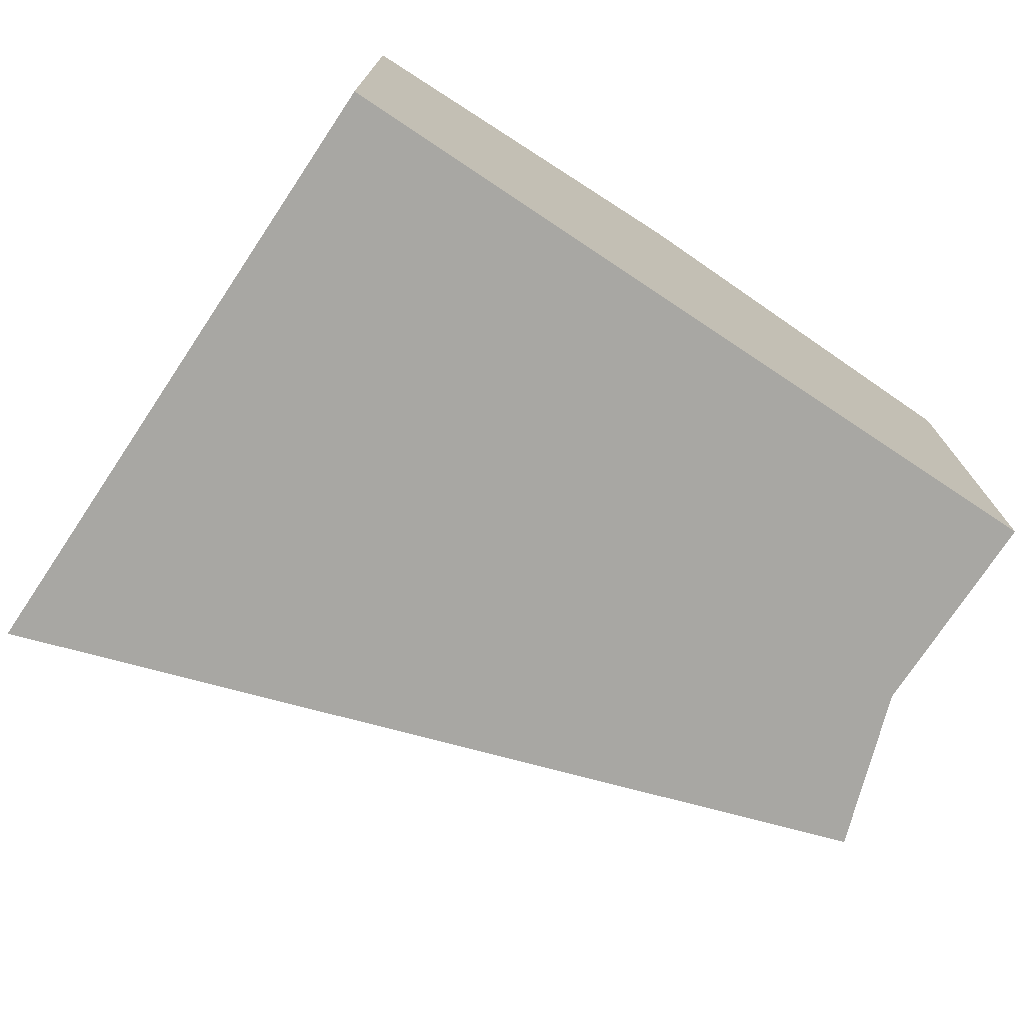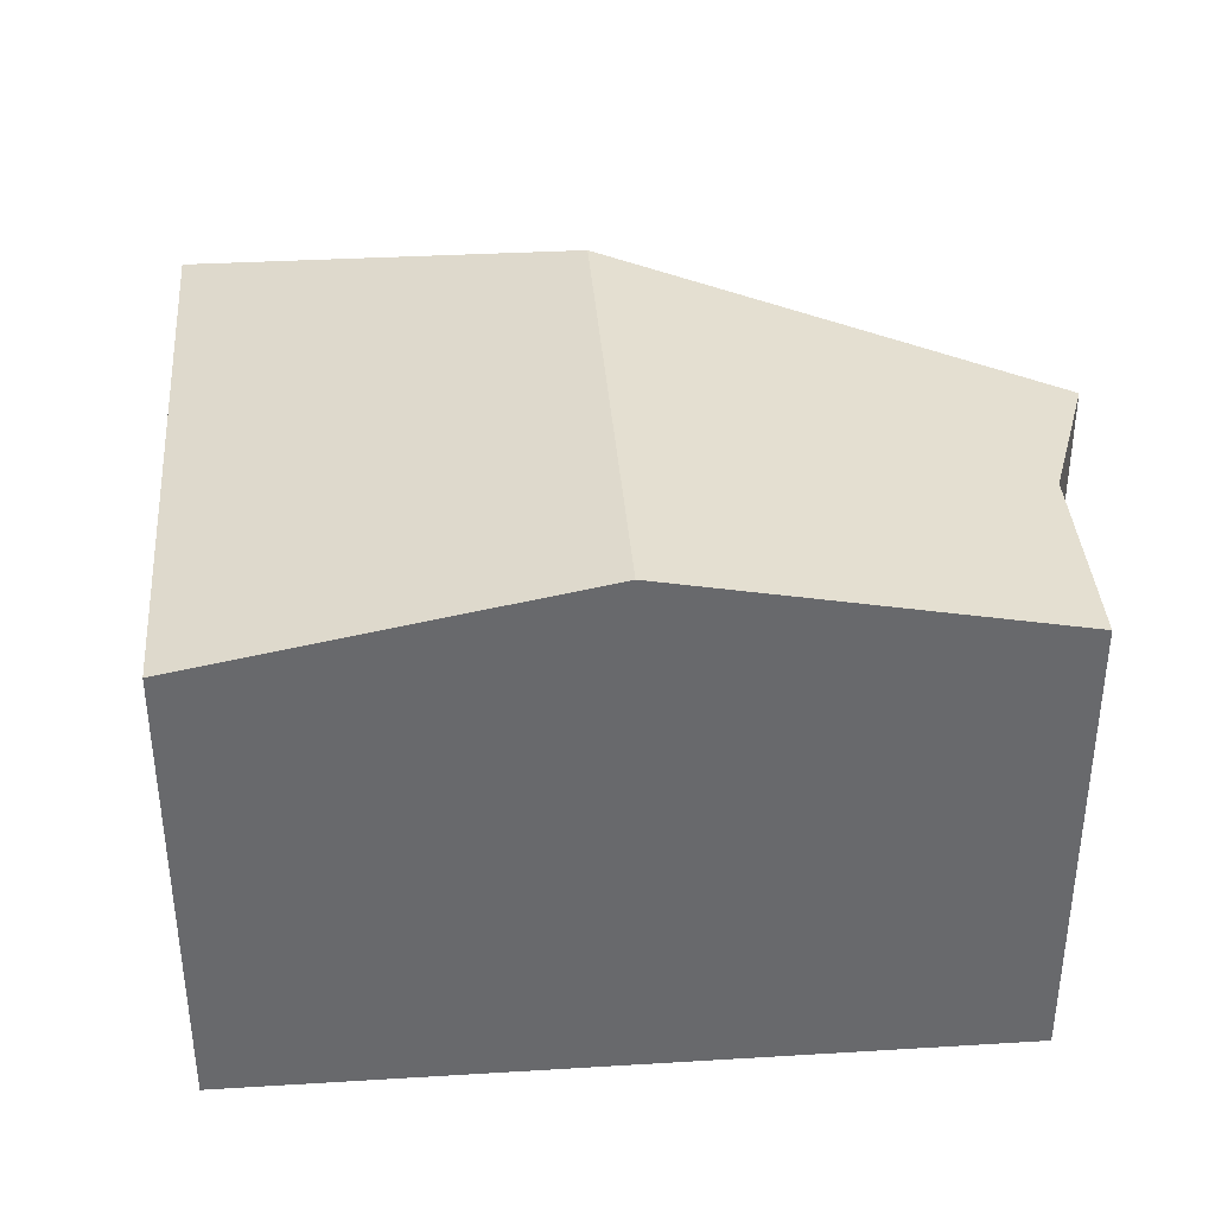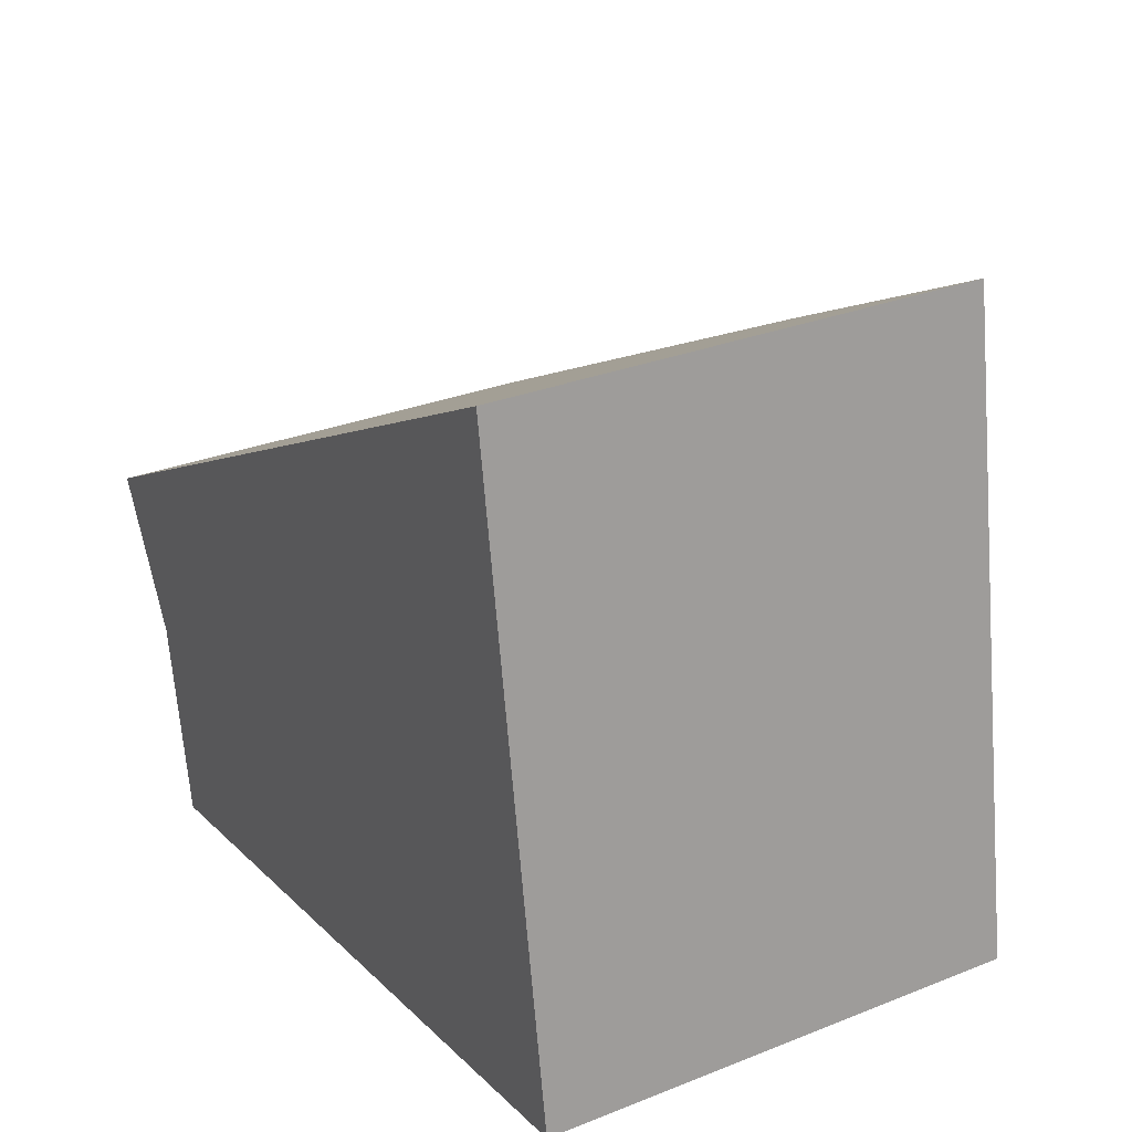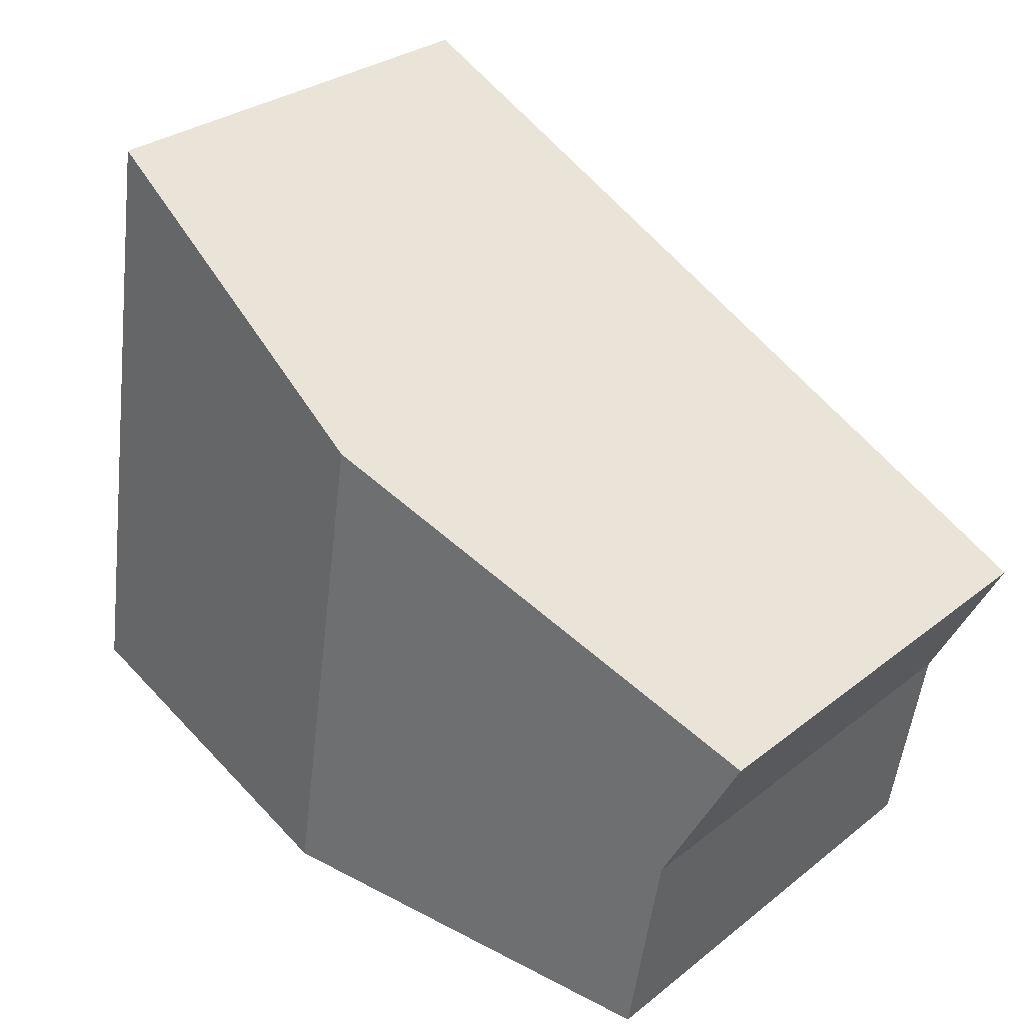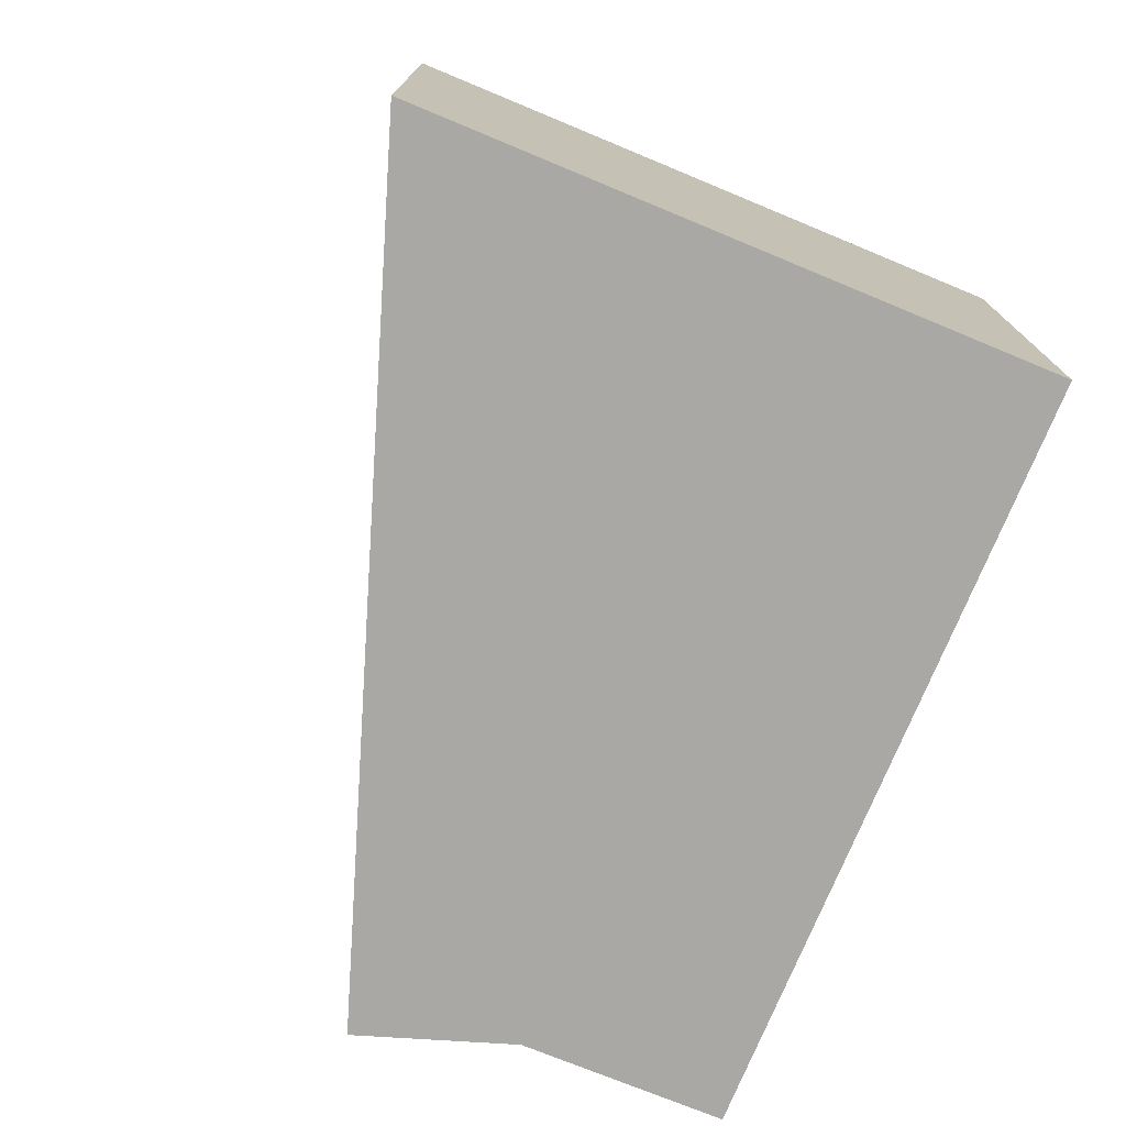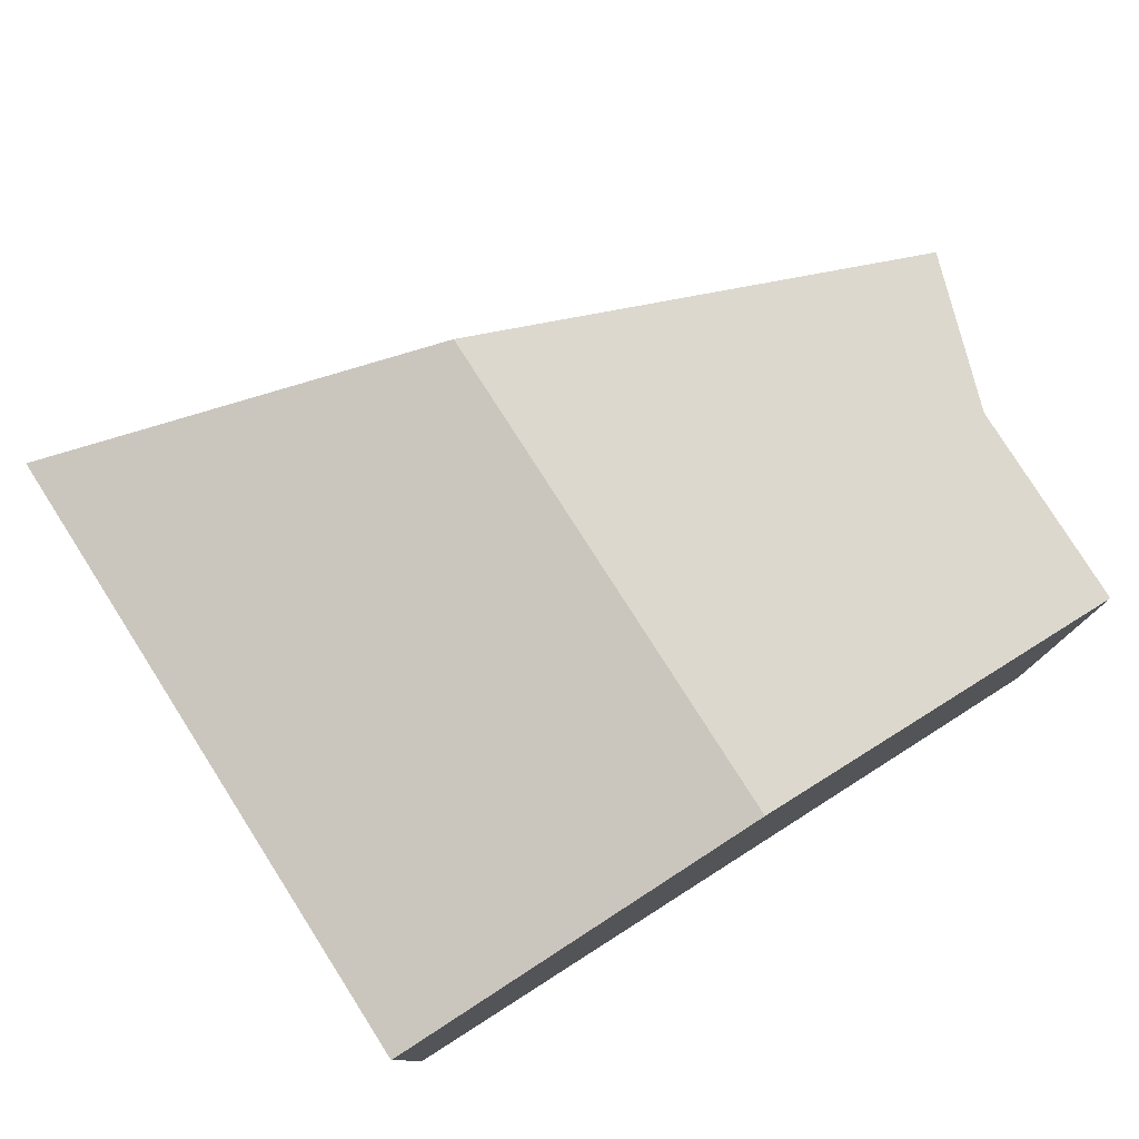
<metadata>
{"format":"obj","ext":"obj","renderer":"f3d","projection":"perspective","resolution":1024,"background":"white","views":[{"elev":-74.4,"azim":137.3,"up":"+Y"},{"elev":37.6,"azim":166.5,"up":"+Y"},{"elev":29.4,"azim":59.6,"up":"+Z"},{"elev":29.1,"azim":-139.3,"up":"+Z"},{"elev":-75.2,"azim":58.5,"up":"+Y"},{"elev":78.7,"azim":138.5,"up":"+Y"}]}
</metadata>
<code>
v  11.3 6.146 -2.939
v  5.315 7.103 2.796
v  10 6.146 5.263
v  6.345 7.103 -3.728
v  0.994 6.15 -1.875
v  1.432 6.154 -4.511
v  0.823 6.127 -1.553
v  0 6.018 3.685e-16
v  0.534 6.127 0.281
v  1.432 2.762e-16 -4.511
v  0.994 1.148e-16 -1.875
v  0 0 0
v  0.823 9.509e-17 -1.553
v  0.534 -1.721e-17 0.281
v  5.315 -1.712e-16 2.796
v  10 -3.223e-16 5.263
v  11.3 1.8e-16 -2.939
v  6.345 2.283e-16 -3.728
g defaultobject
f 1 2 3
f 2 1 4
f 5 4 6
f 4 5 2
f 2 5 7
f 2 7 8
f 2 8 9
f 10 5 6
f 5 10 11
f 11 7 5
f 7 11 8
f 8 11 12
f 12 11 13
f 12 9 8
f 9 12 2
f 2 12 3
f 3 12 14
f 3 14 15
f 3 15 16
f 16 1 3
f 1 16 17
f 4 10 6
f 10 4 1
f 10 1 18
f 18 1 17
f 15 17 16
f 17 15 18
f 18 15 14
f 18 14 11
f 18 11 10
f 11 14 12
f 11 12 13

</code>
